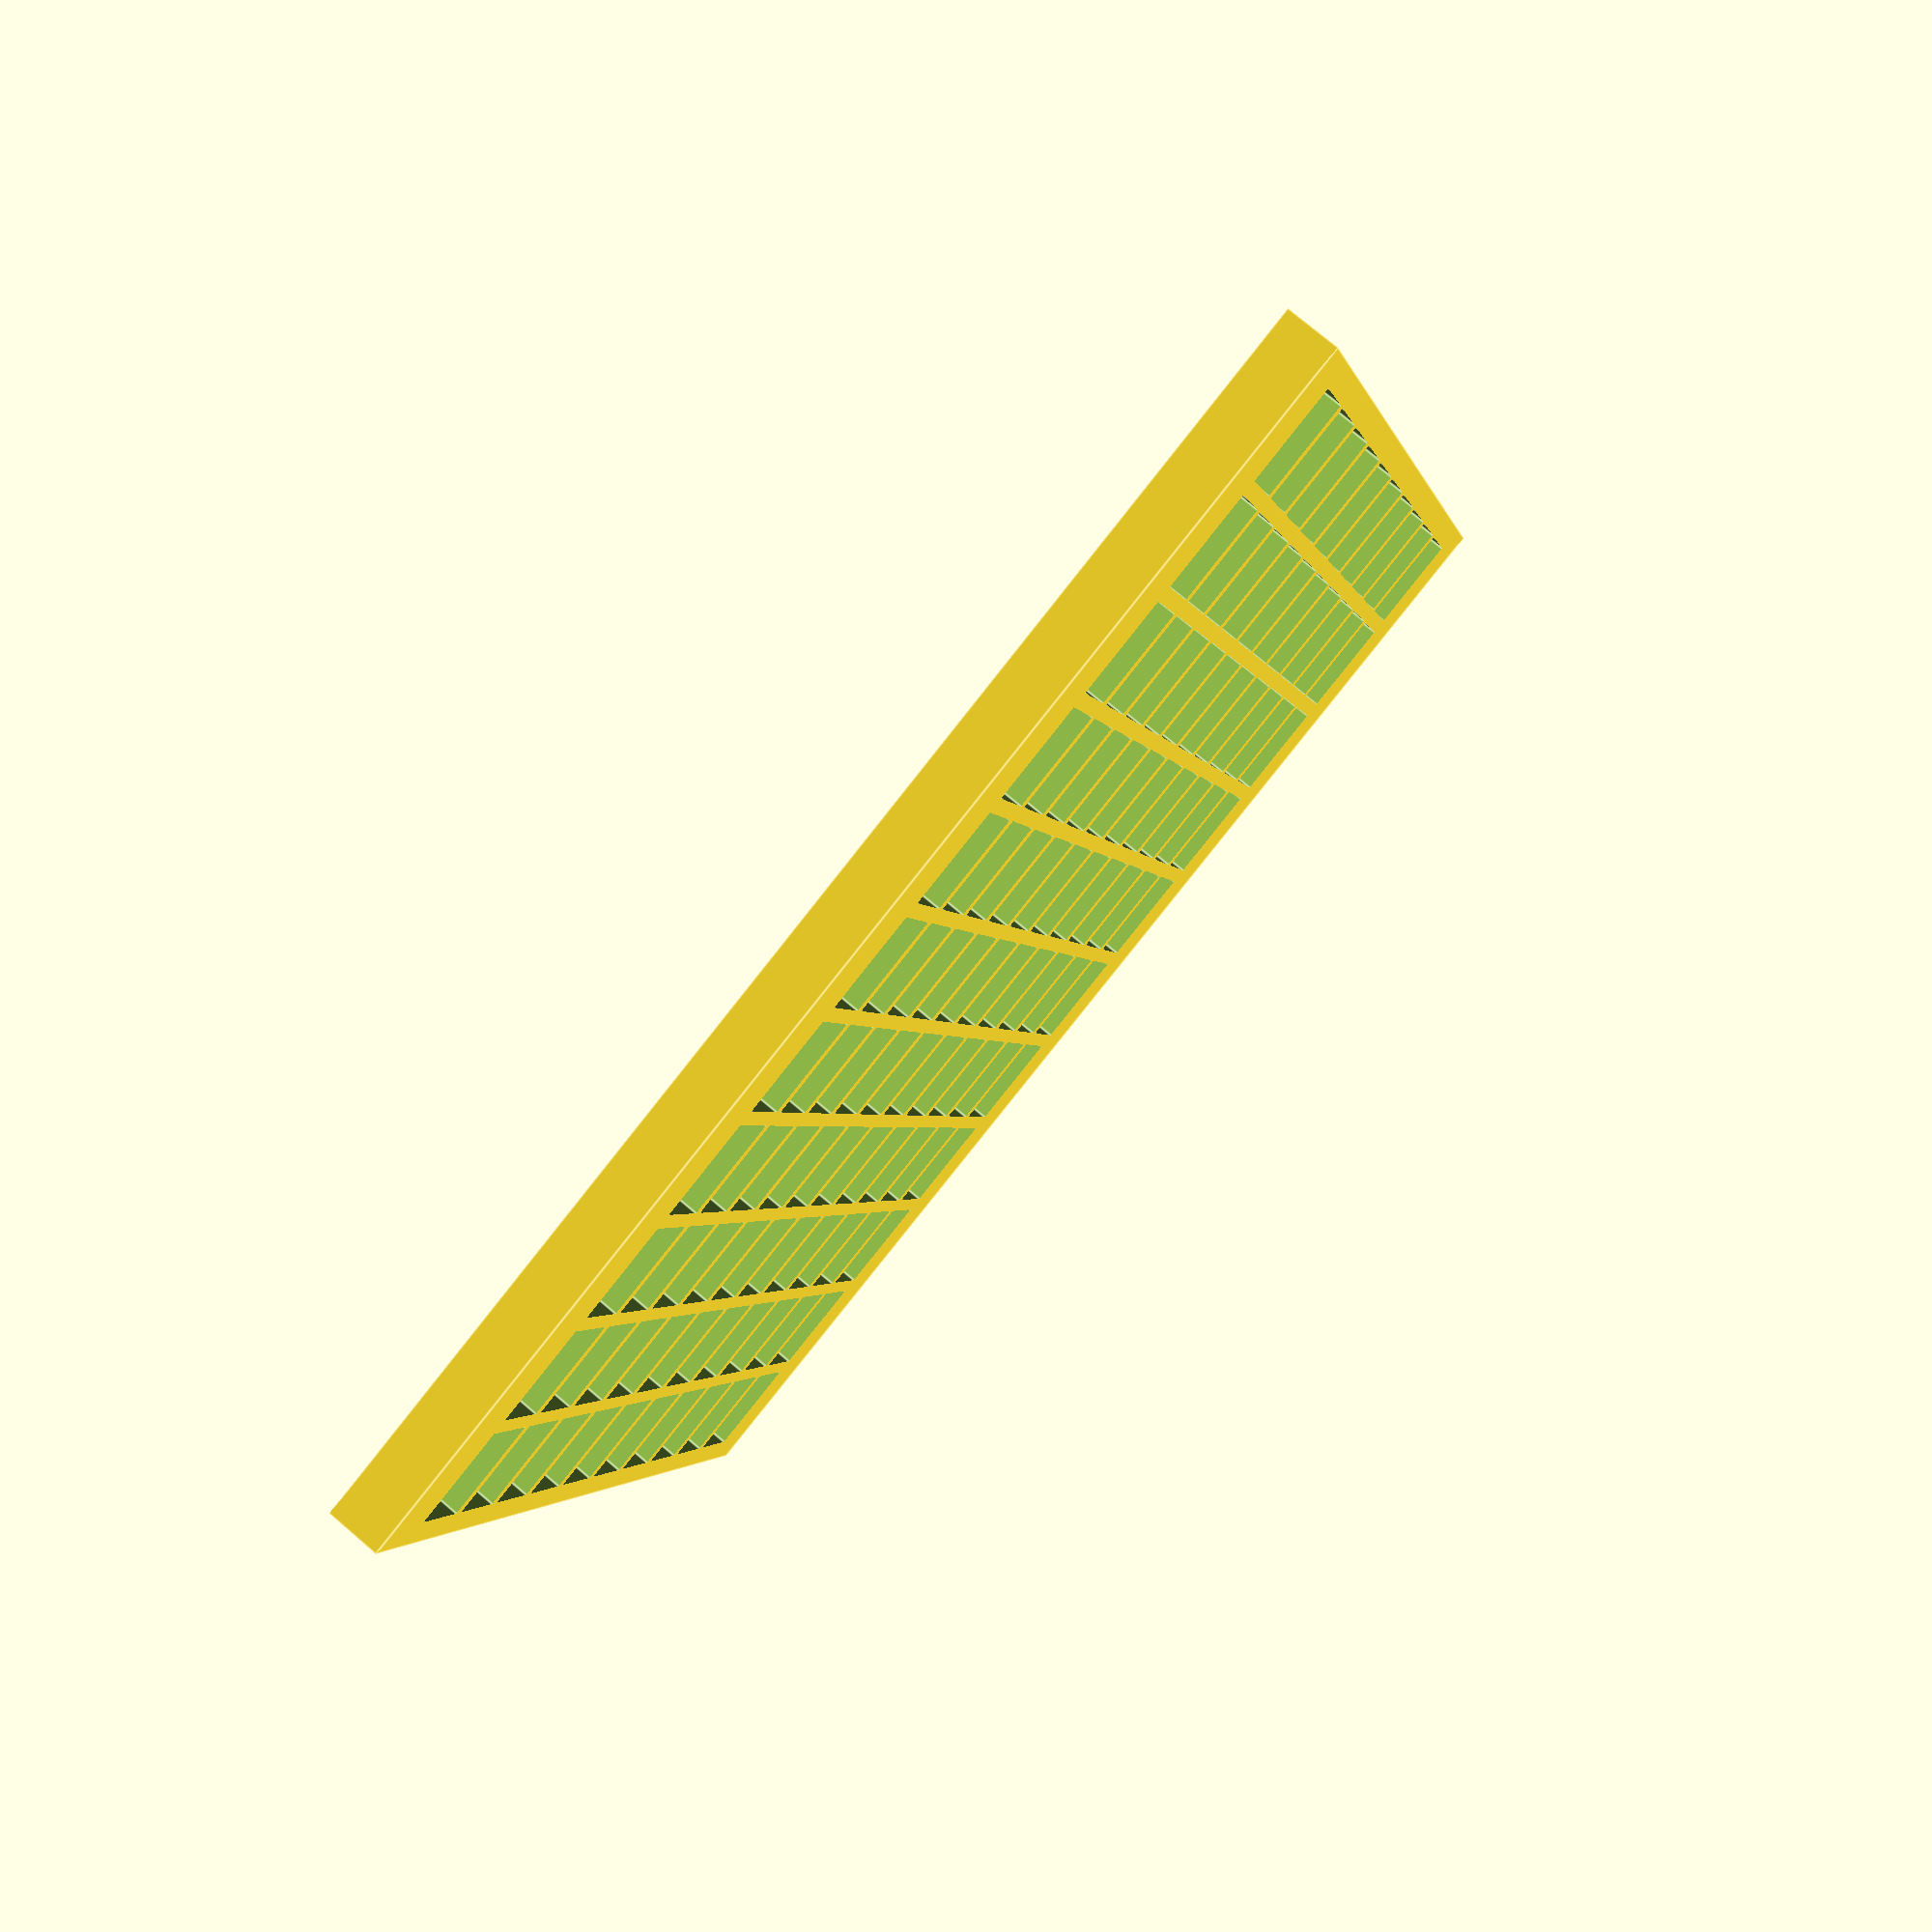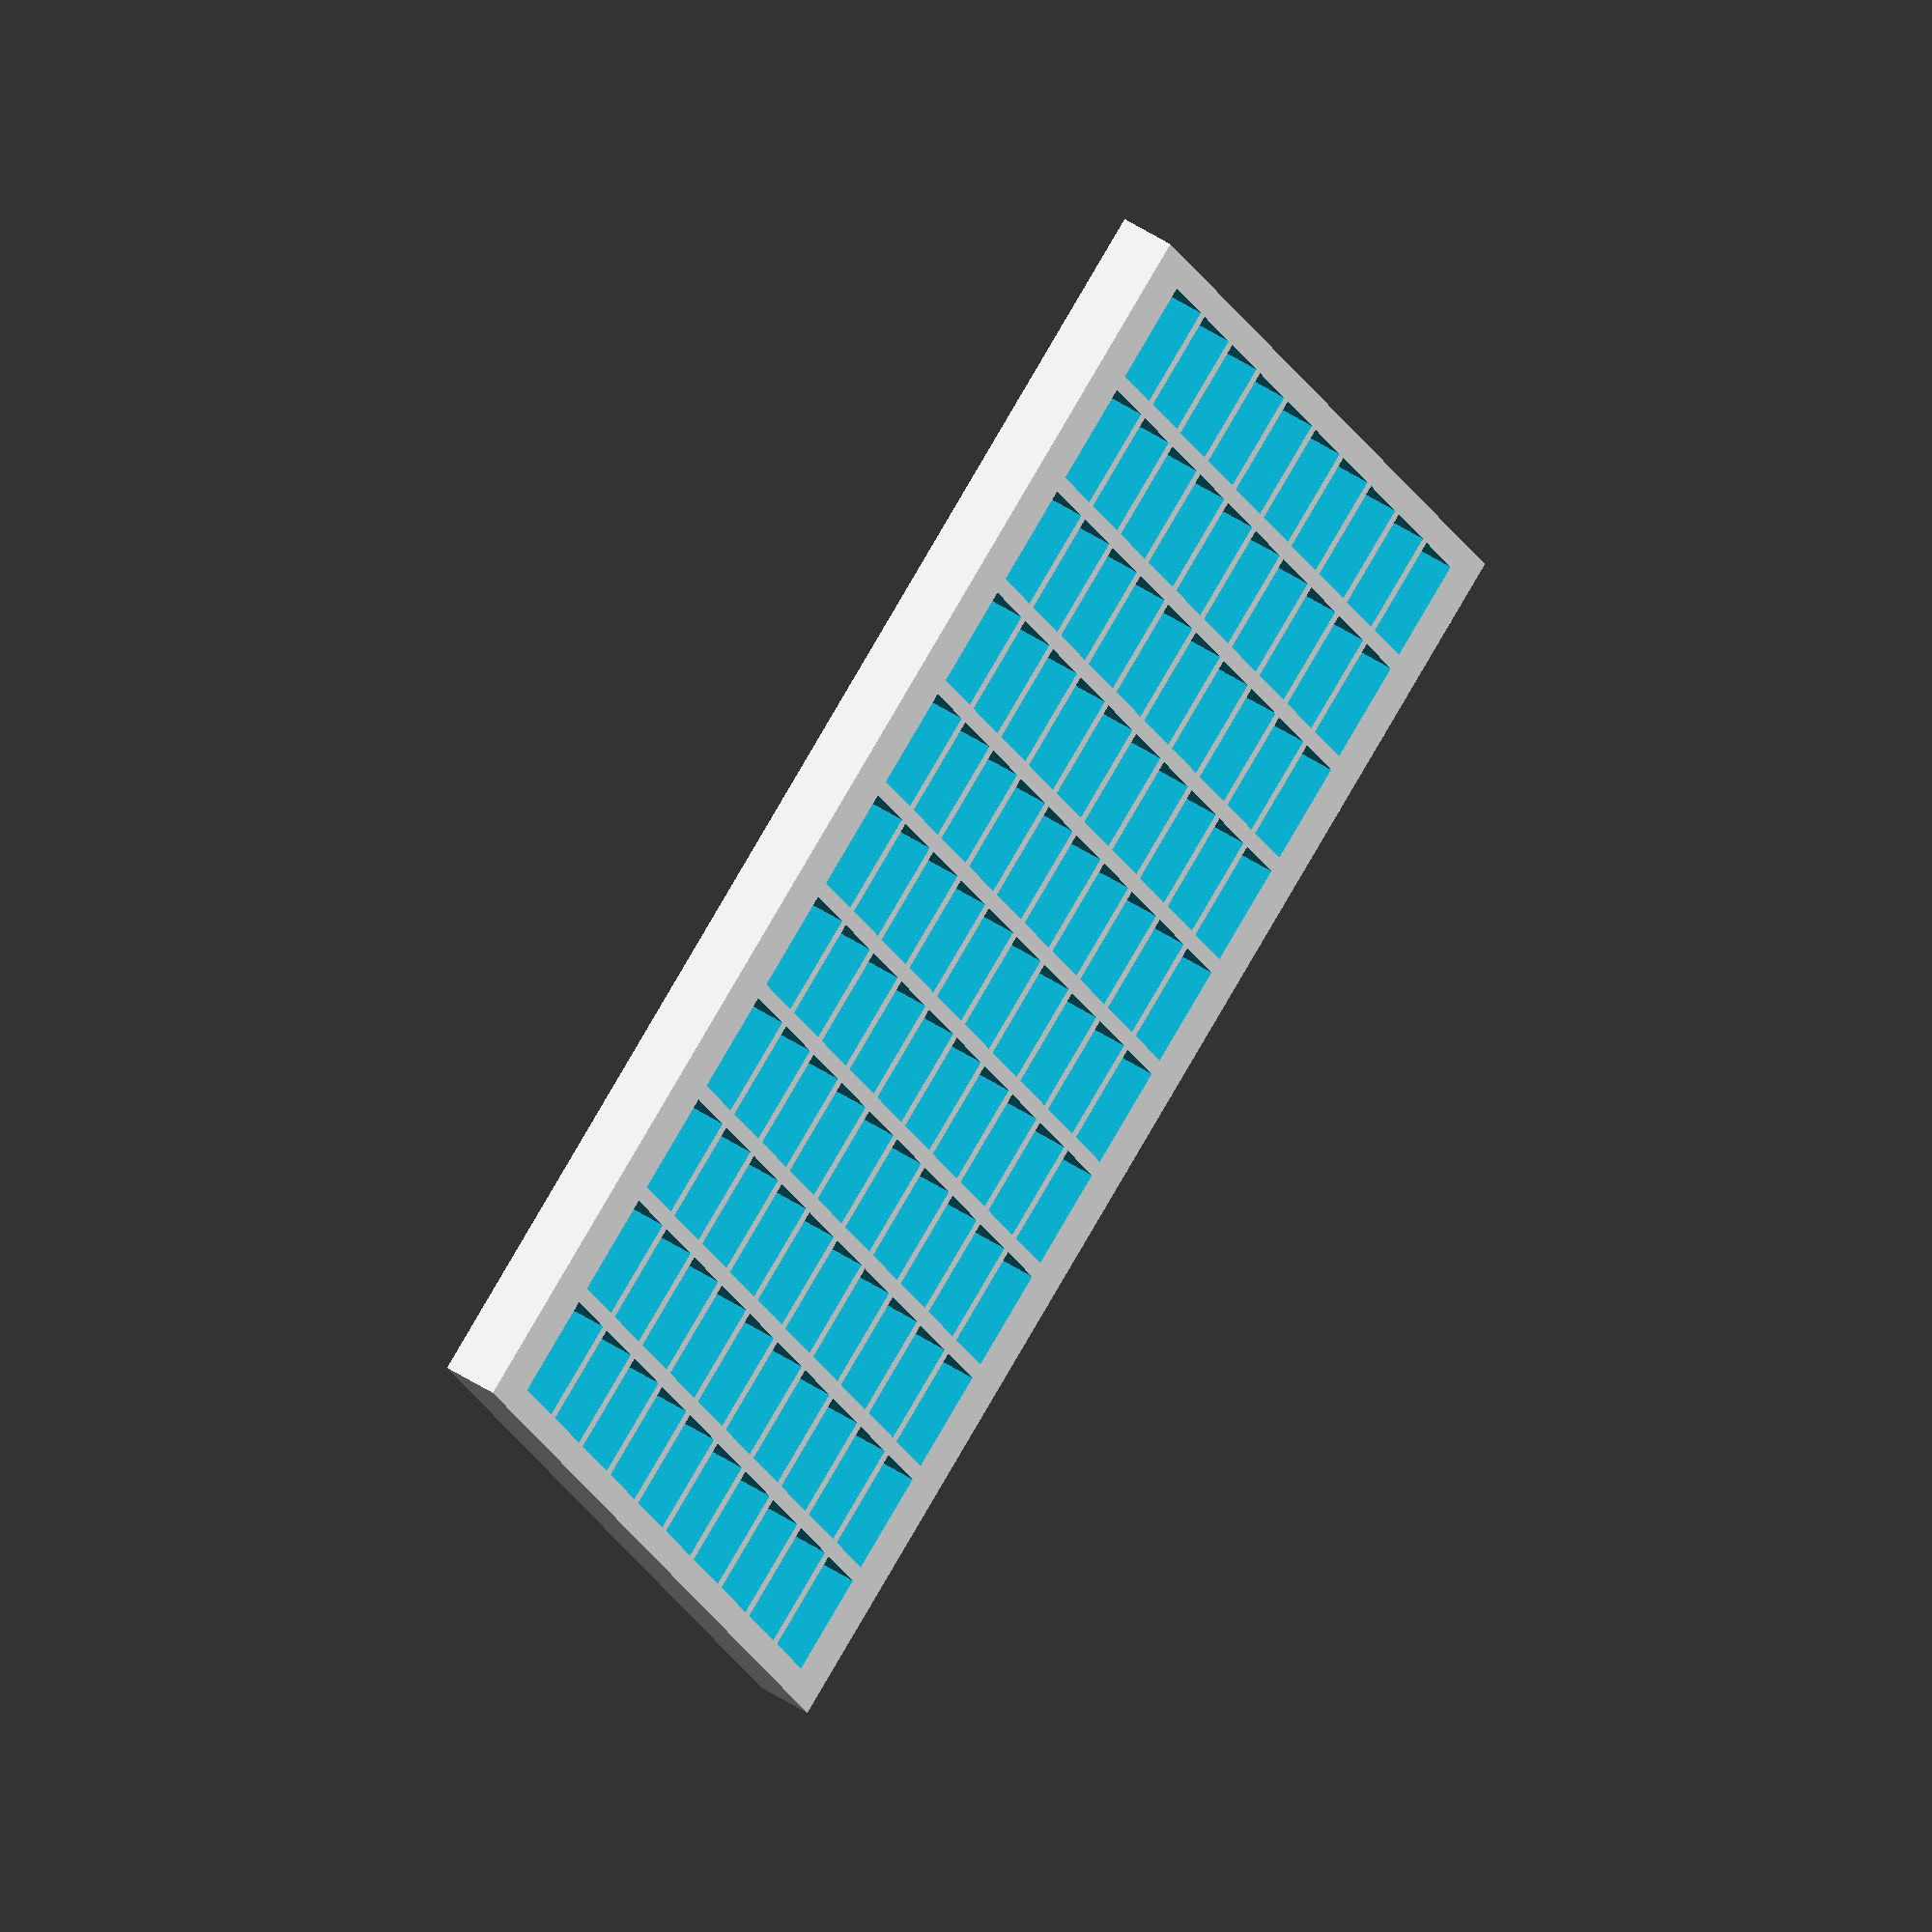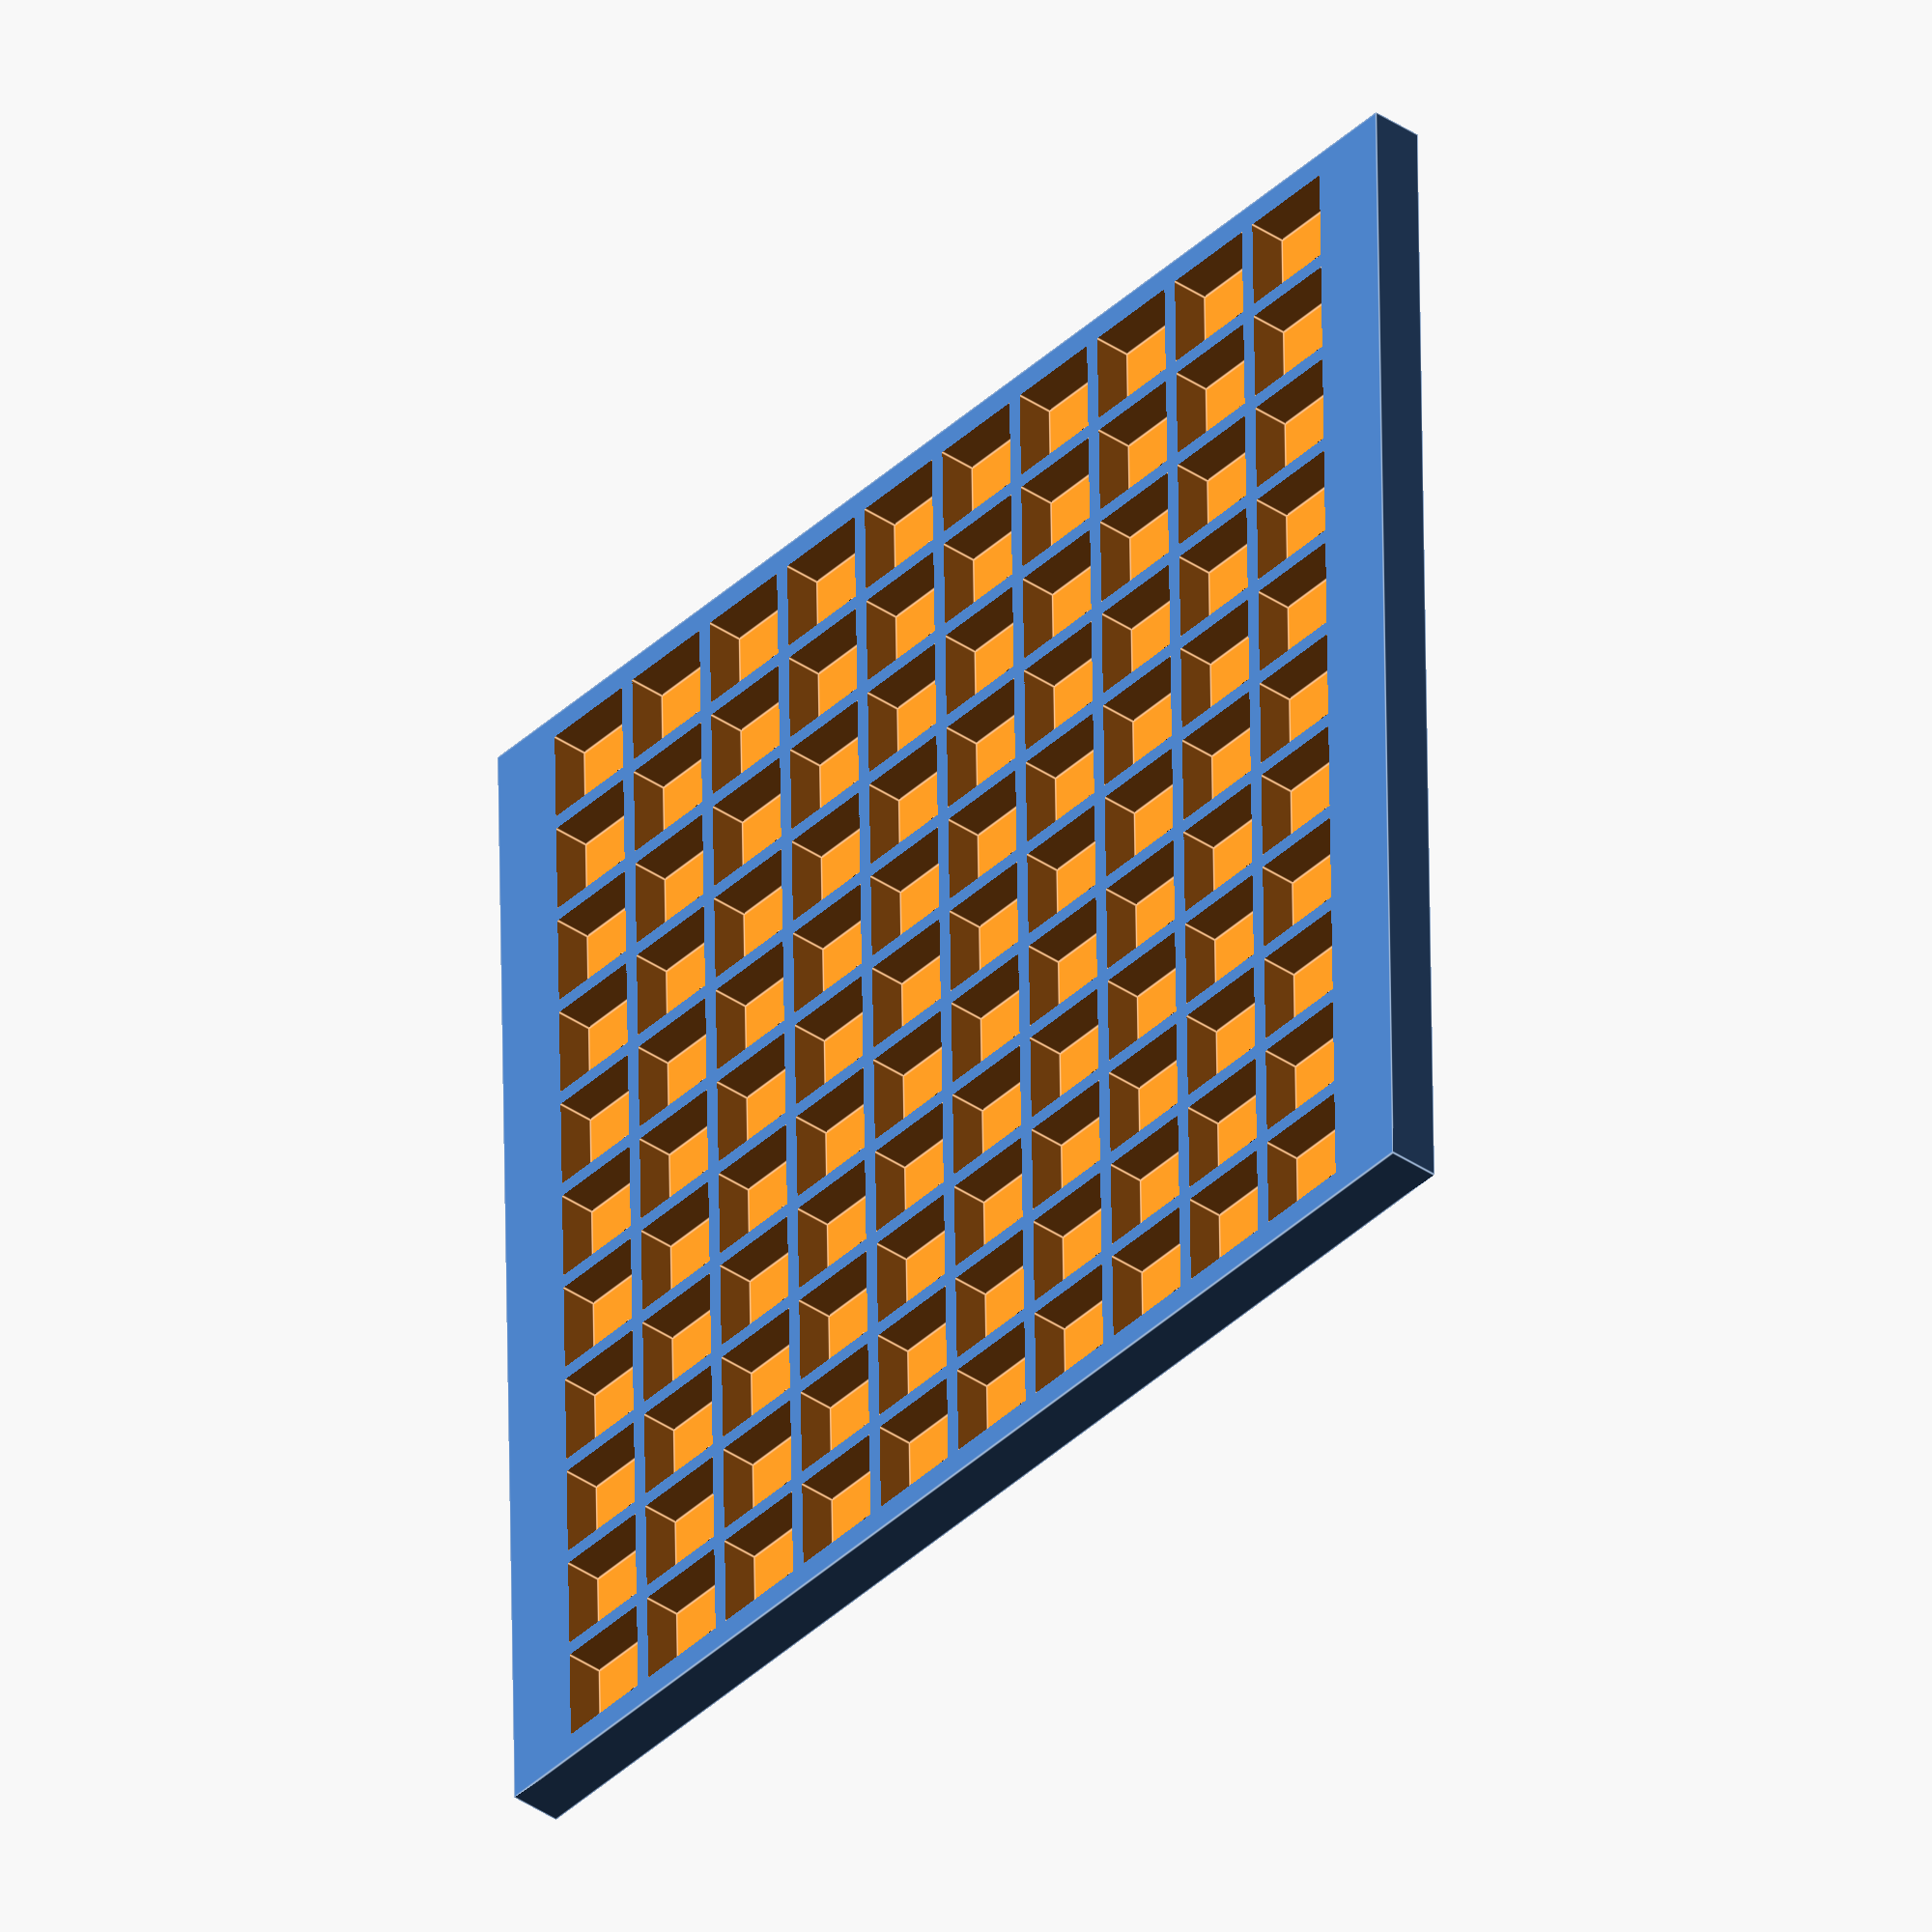
<openscad>
/* debug variables */
grafixComp=1; //mm ; add 1 millimeter

/* Variables */
chamberElementsX=11; //letters in x direction
chamberElementsY=10; //letters in y direction
squareShape = true; //true to keep case in a square shape (not rectangular!)
ccubeSize = 13; //mm /* size of the cube elements */
caseHight=7; //mm
borderThickness=2; //mm
bottomThickness=2; //mm ; keep this. It's enougth

useAbsLength=true;
absoluteLengthX=170; //mm
absoluteLengthY=170; //mm

cableHole=true; // with cable holes
rCableHole=2; //mm
hCableHole=bottomThickness+grafixComp;

/* Passepartout */
additionalBorder=false;  /* enable passepartout */
additionalBorderLength=10; //mm /* passepartout */


/* should be higher due to see
the cubes over the case surface */
cubeHight = caseHight - bottomThickness + grafixComp;

/* calculate longest side of case
to get a square case with similar lengths */
caseSizeMax = (chamberElementsX < chamberElementsY) ?
    ((chamberElementsY *
        (ccubeSize + borderThickness)) + borderThickness) :
    ((chamberElementsX *
        (ccubeSize + borderThickness)) + borderThickness);
echo("Max Case Size from Cubes:",caseSizeMax,"mm");

minCaseSizeX = ((chamberElementsX *
    (ccubeSize + borderThickness)) + borderThickness);
minCaseSizeY = ((chamberElementsY *
    (ccubeSize + borderThickness)) + borderThickness);

caseSizeX = (squareShape) ? caseSizeMax : minCaseSizeX;
caseSizeY = (squareShape) ? caseSizeMax : minCaseSizeY;
echo("x & y Case Size:",caseSizeX, "x",caseSizeY,"mm");

/* calculate Case Size with passepartout */
addBorderX = (additionalBorder) ? additionalBorderLength*2 : 0;
addBorderY = (additionalBorder) ? additionalBorderLength*2 : 0;
echo("Add in X Direction: ",addX);
echo("Add in Y Direction: ",addY);

/* case should be absolute size if it does not exeed and is enabled */
addTotalX = (caseSizeX > absoluteLengthX) ? 0 :
    (absoluteLengthX - caseSizeX);
addTotalY = (caseSizeY > absoluteLengthY) ? 0 :
    (absoluteLengthY - caseSizeY);

addX = (useAbsLength) ? (addBorderX + addTotalX) : addBorderX;
addY = (useAbsLength) ? (addBorderY + addTotalY) : addBorderY;

/* when elements in X & Y direction are not equal,
   all cutout cubes have to be shifted into the middle
   from each direction */
borderShiftX= (caseSizeX -
       ((ccubeSize+borderThickness)
       * chamberElementsX) - borderThickness)/2
       + addX/2;

borderShiftY= (caseSizeY -
        ((ccubeSize+borderThickness)
        * chamberElementsY) - borderThickness)/2
       + addY/2;

echo("Shift in X Direction: ",borderShiftX);
echo("Shift in Y Direction: ",borderShiftY);

/* Model: case which should hold leds in chambers */
difference() {
    cube([caseSizeX+addX,caseSizeY+addY,caseHight]);
    /* shift cutout cubes into middle */
    translate([borderShiftX,borderShiftY,0]){
    for(x=[0:chamberElementsX-1],
        y=[0:chamberElementsY-1]){
        translate([(x*(ccubeSize+borderThickness)),
            (y*(ccubeSize+borderThickness))]){
            /* generate cutout cubes */
            translate([borderThickness,borderThickness,bottomThickness])
            cube([ccubeSize,
                ccubeSize,
                cubeHight]);

            if(cableHole){
                /* generate cable holes */
                translate([ccubeSize/3+borderThickness,
                ccubeSize/2+borderThickness,bottomThickness/2])
                cylinder(r=rCableHole, h=hCableHole, center=true);
            }
        }
    }
    }
}

</openscad>
<views>
elev=104.5 azim=343.8 roll=229.6 proj=p view=edges
elev=305.3 azim=155.1 roll=303.9 proj=o view=wireframe
elev=218.2 azim=88.9 roll=131.0 proj=o view=edges
</views>
